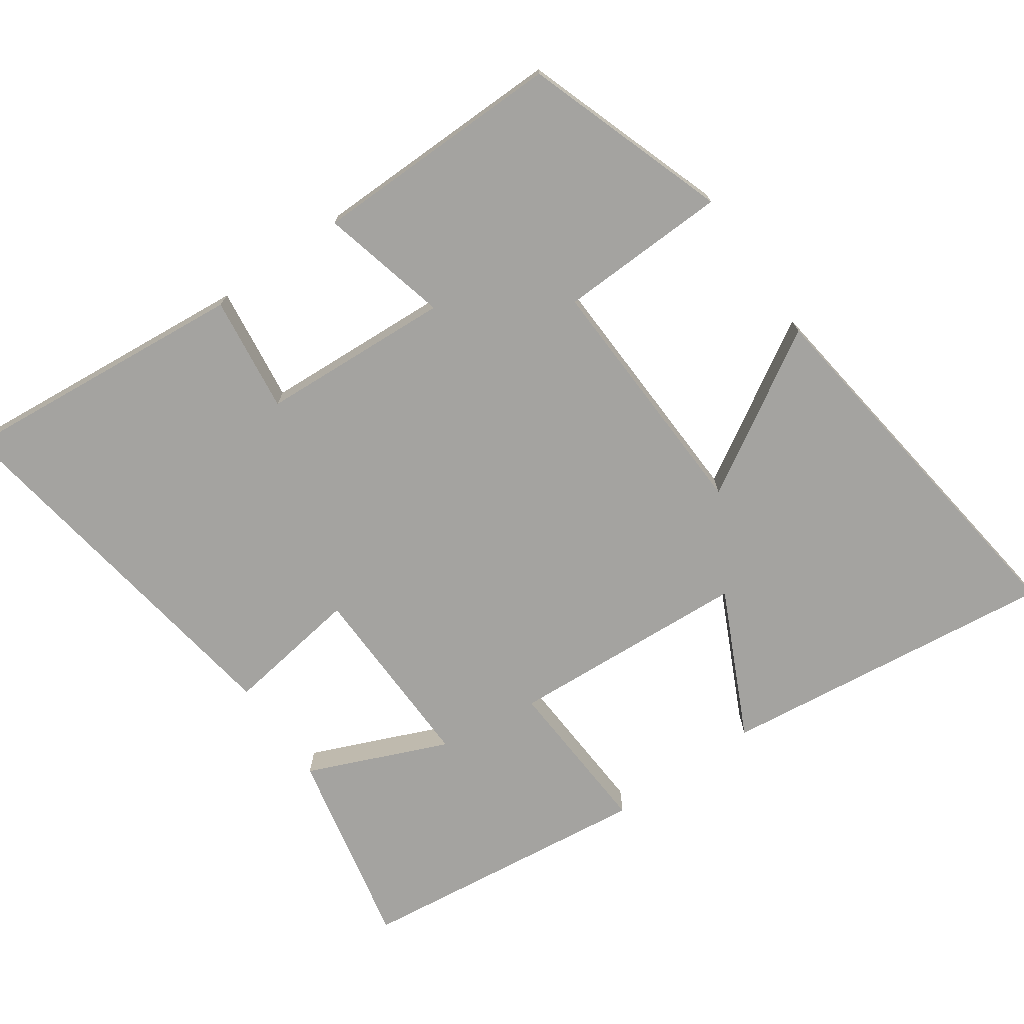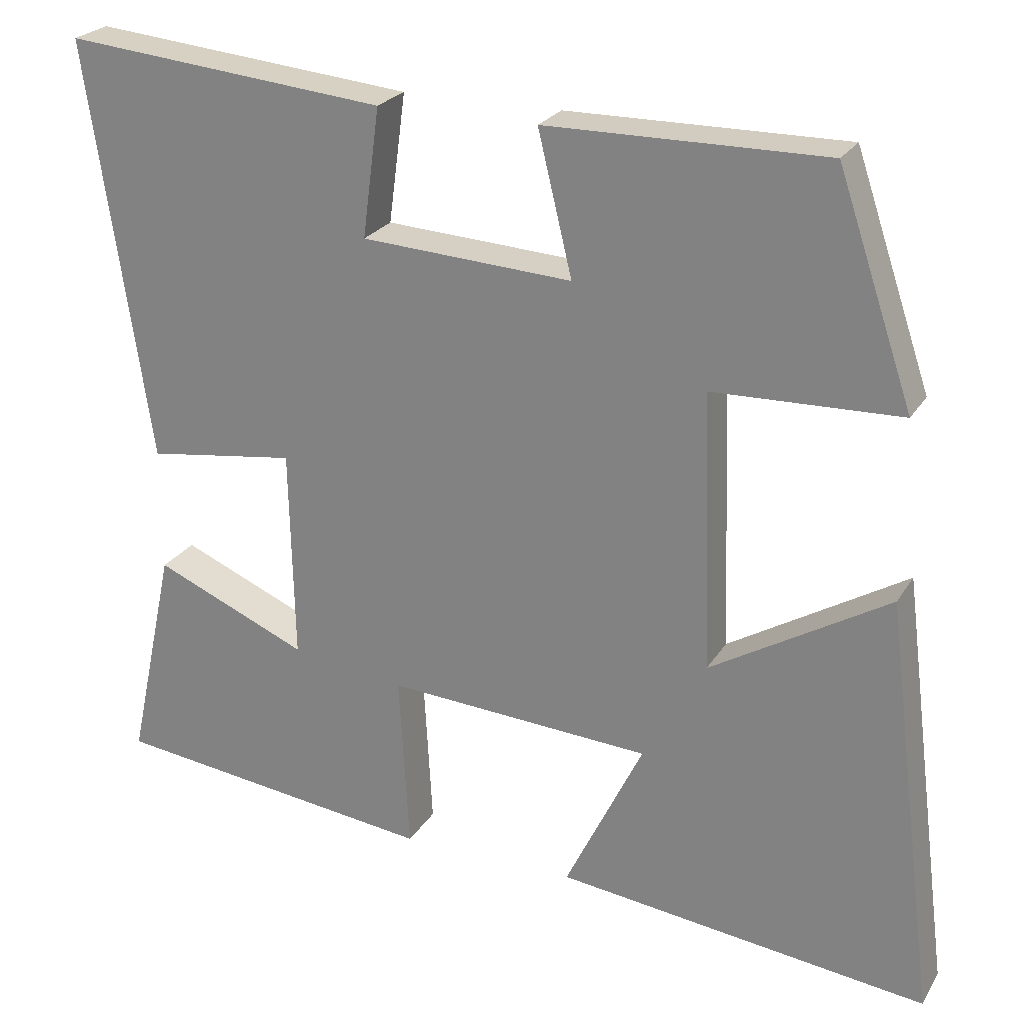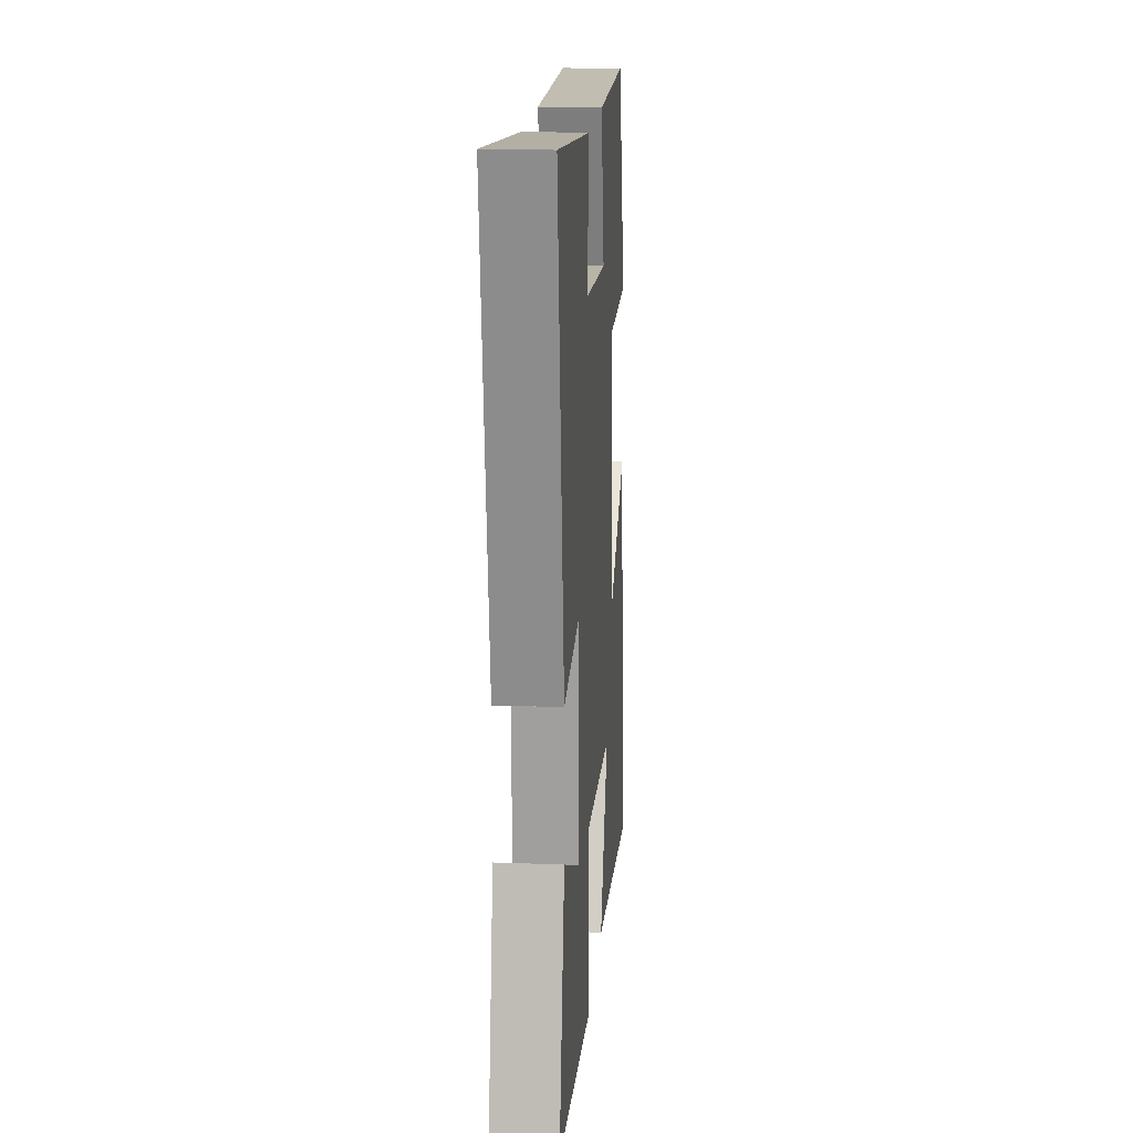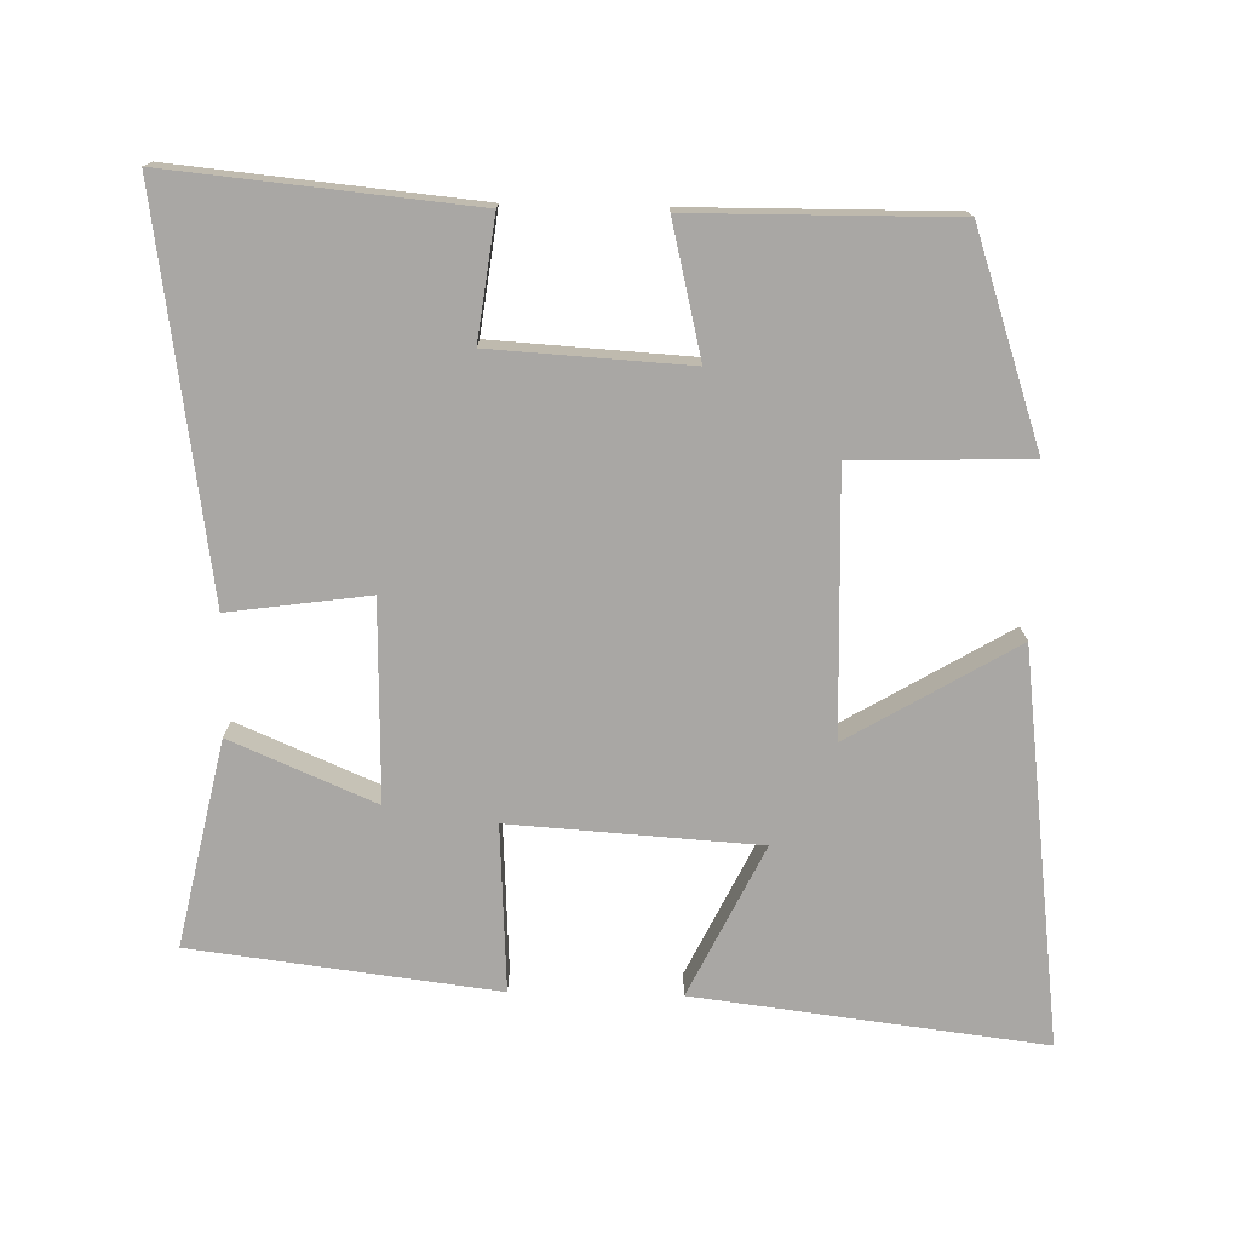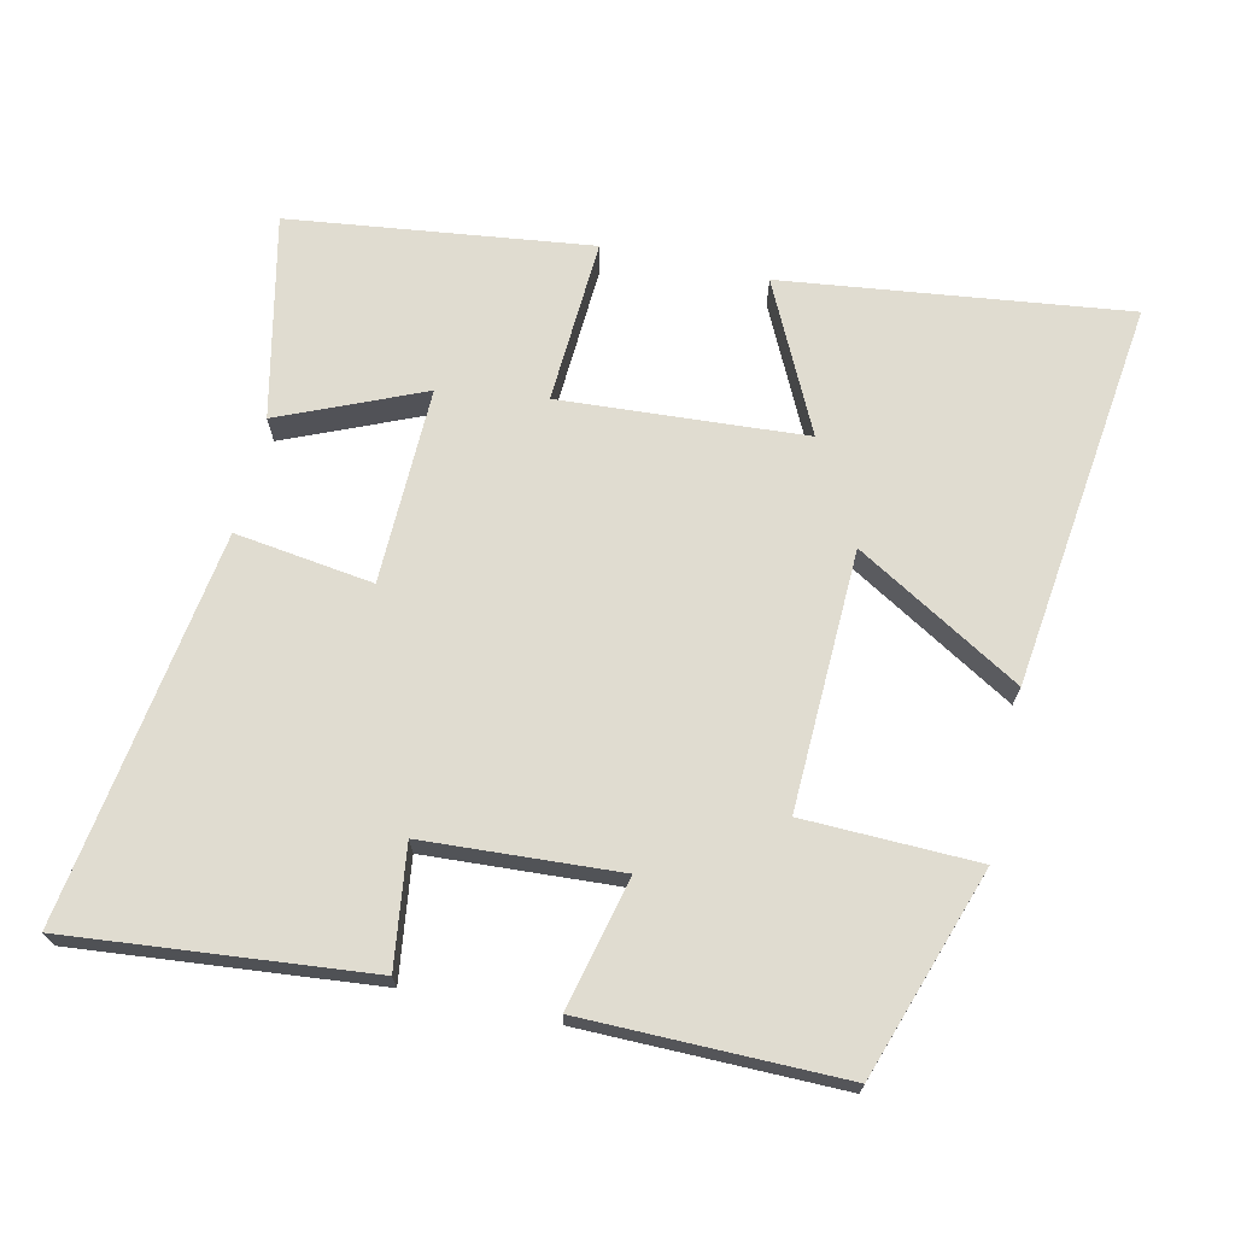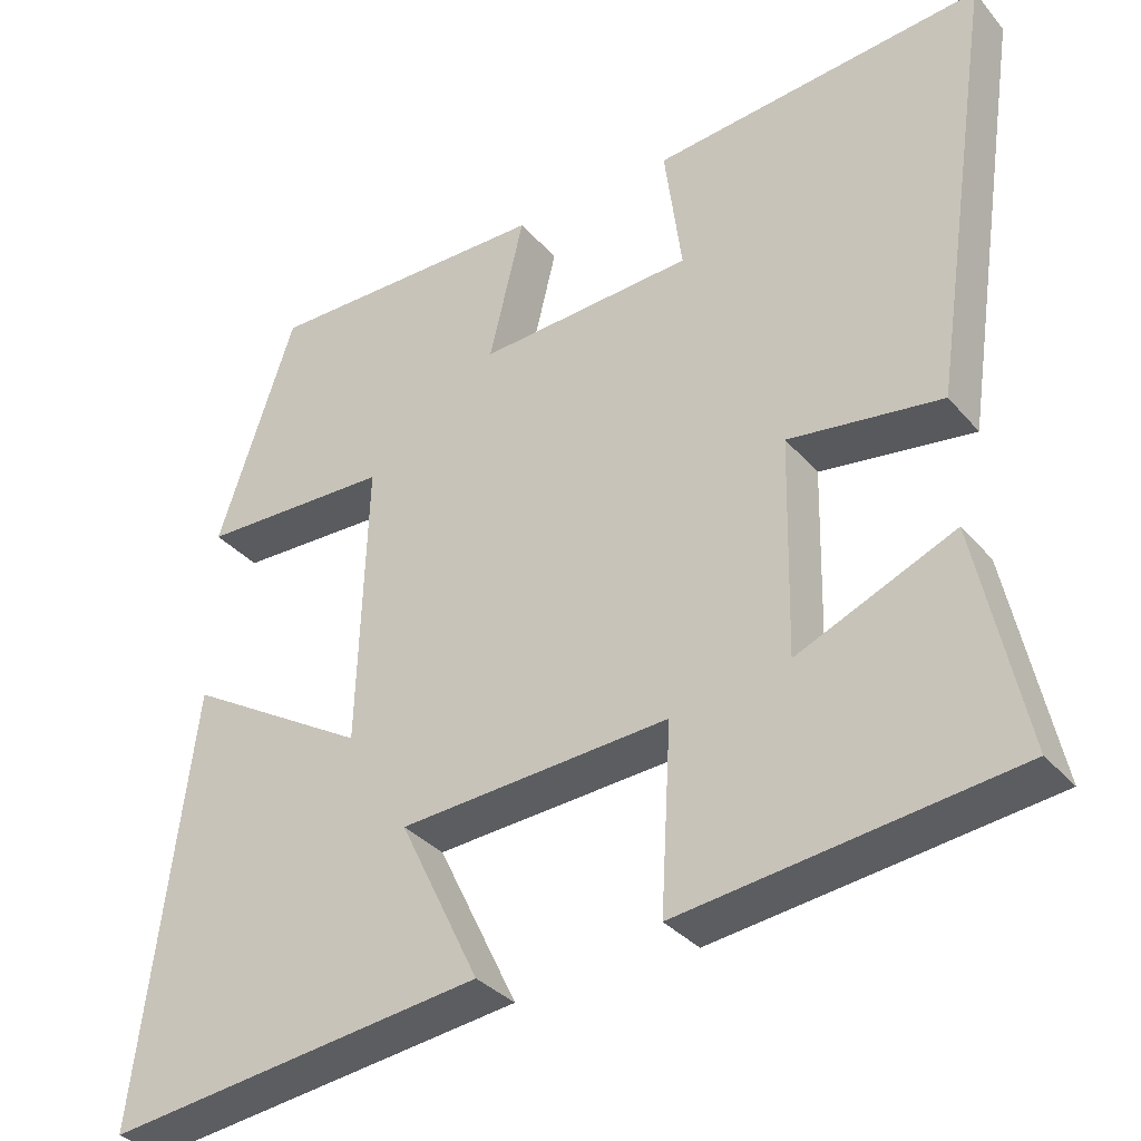
<metadata>
{"format":"obj","ext":"obj","renderer":"f3d","projection":"perspective","resolution":1024,"background":"white","views":[{"elev":-73.0,"azim":35.2,"up":"+Y"},{"elev":24.2,"azim":24.2,"up":"+Z"},{"elev":16.6,"azim":-85.7,"up":"+Z"},{"elev":-74.8,"azim":-1.3,"up":"+Y"},{"elev":69.6,"azim":12.6,"up":"+Y"},{"elev":-34.1,"azim":-145.8,"up":"+Z"}]}
</metadata>
<code>
v -0.581 0.07 0.54
v -0.164 0.07 0.5
v -0.186 0.07 0.334
v 0.086 0.07 0.318
v 0.042 0.07 0.5
v 0.402 0.07 0.503
v 0.5 0.07 0.214
v 0.258 0.07 0.207
v 0.27 0.07 -0.153
v 0.5 0.07 -0.016
v 0.569 0.07 -0.559
v 0.088 0.07 -0.5
v 0.189 0.07 -0.292
v -0.153 0.07 -0.27
v -0.14 0.07 -0.5
v -0.561 0.07 -0.448
v -0.5 0.07 -0.164
v -0.301 0.07 -0.249
v -0.307 0.07 0.025
v -0.5 0.07 -0.002
v -0.581 0 0.54
v -0.164 0 0.5
v -0.186 0 0.334
v 0.086 0 0.318
v 0.042 0 0.5
v 0.402 0 0.503
v 0.5 0 0.214
v 0.258 0 0.207
v 0.27 0 -0.153
v 0.5 0 -0.016
v 0.569 0 -0.559
v 0.088 0 -0.5
v 0.189 0 -0.292
v -0.153 0 -0.27
v -0.14 0 -0.5
v -0.561 0 -0.448
v -0.5 0 -0.164
v -0.301 0 -0.249
v -0.307 0 0.025
v -0.5 0 -0.002
f 1 2 3
f 20 1 3
f 19 20 3
f 18 19 3 4
f 15 16 17 18
f 14 15 18
f 13 14 18 4
f 11 12 13
f 10 11 13
f 9 10 13
f 8 9 13 4
f 6 7 8
f 5 6 8
f 4 5 8
f 23 22 21
f 23 21 40
f 23 40 39
f 24 23 39 38
f 38 37 36 35
f 38 35 34
f 24 38 34 33
f 33 32 31
f 33 31 30
f 33 30 29
f 24 33 29 28
f 28 27 26
f 28 26 25
f 28 25 24
f 1 21 22 2
f 2 22 23 3
f 3 23 24 4
f 4 24 25 5
f 5 25 26 6
f 6 26 27 7
f 7 27 28 8
f 8 28 29 9
f 9 29 30 10
f 10 30 31 11
f 11 31 32 12
f 12 32 33 13
f 13 33 34 14
f 14 34 35 15
f 15 35 36 16
f 16 36 37 17
f 17 37 38 18
f 18 38 39 19
f 19 39 40 20
f 20 40 21 1

</code>
